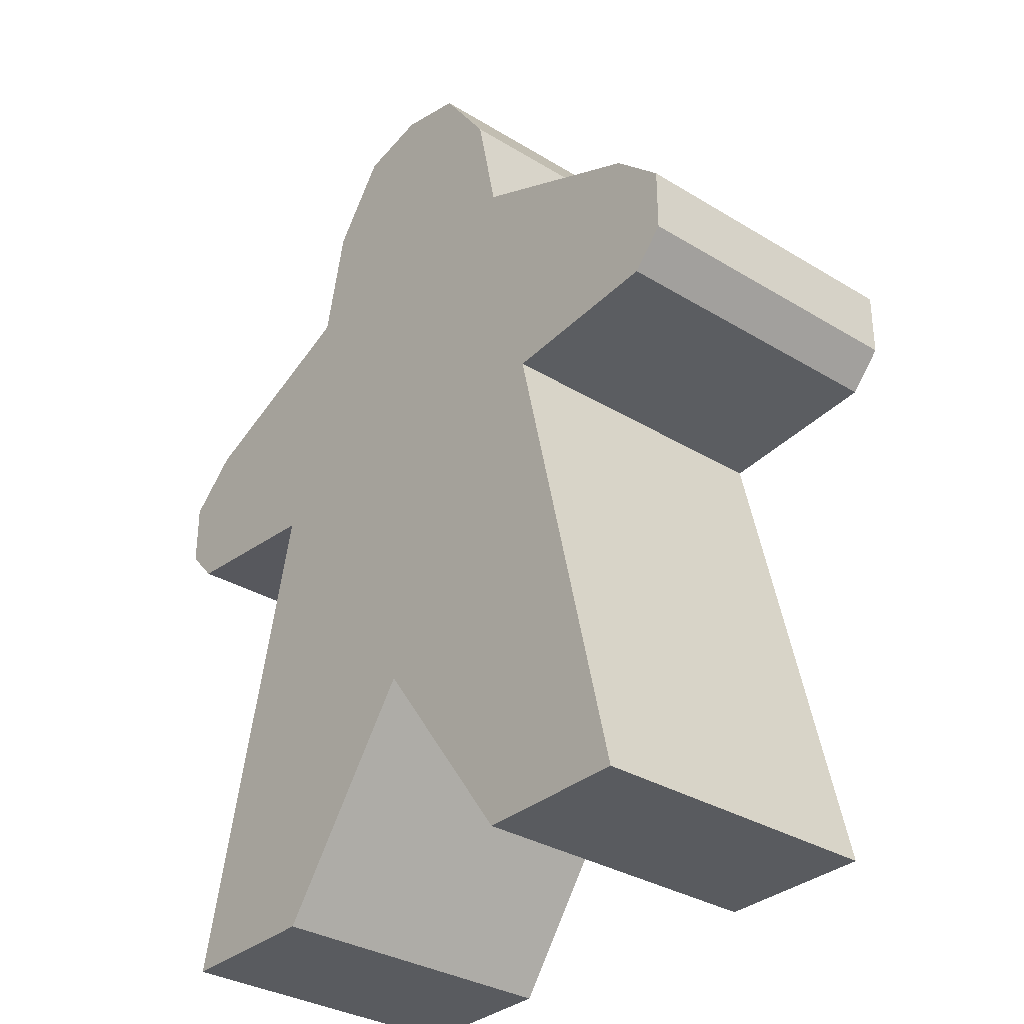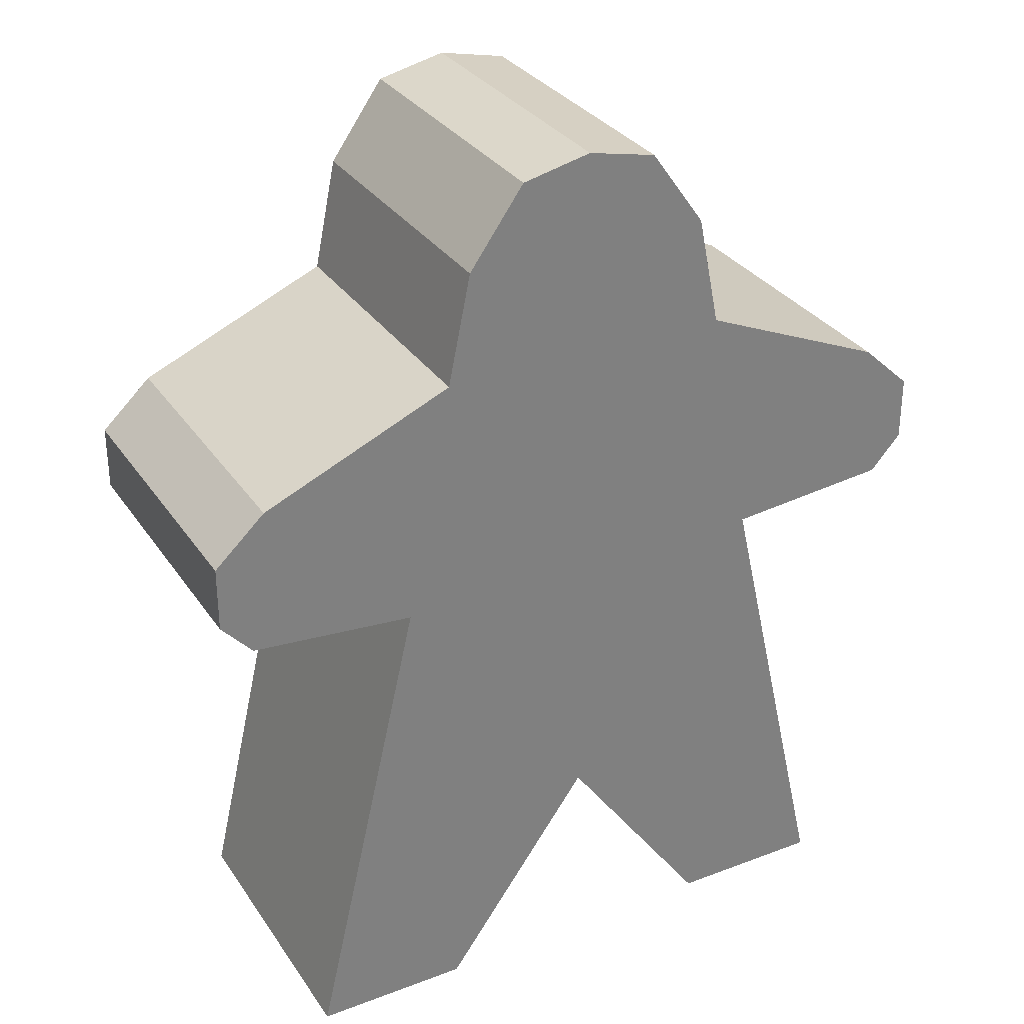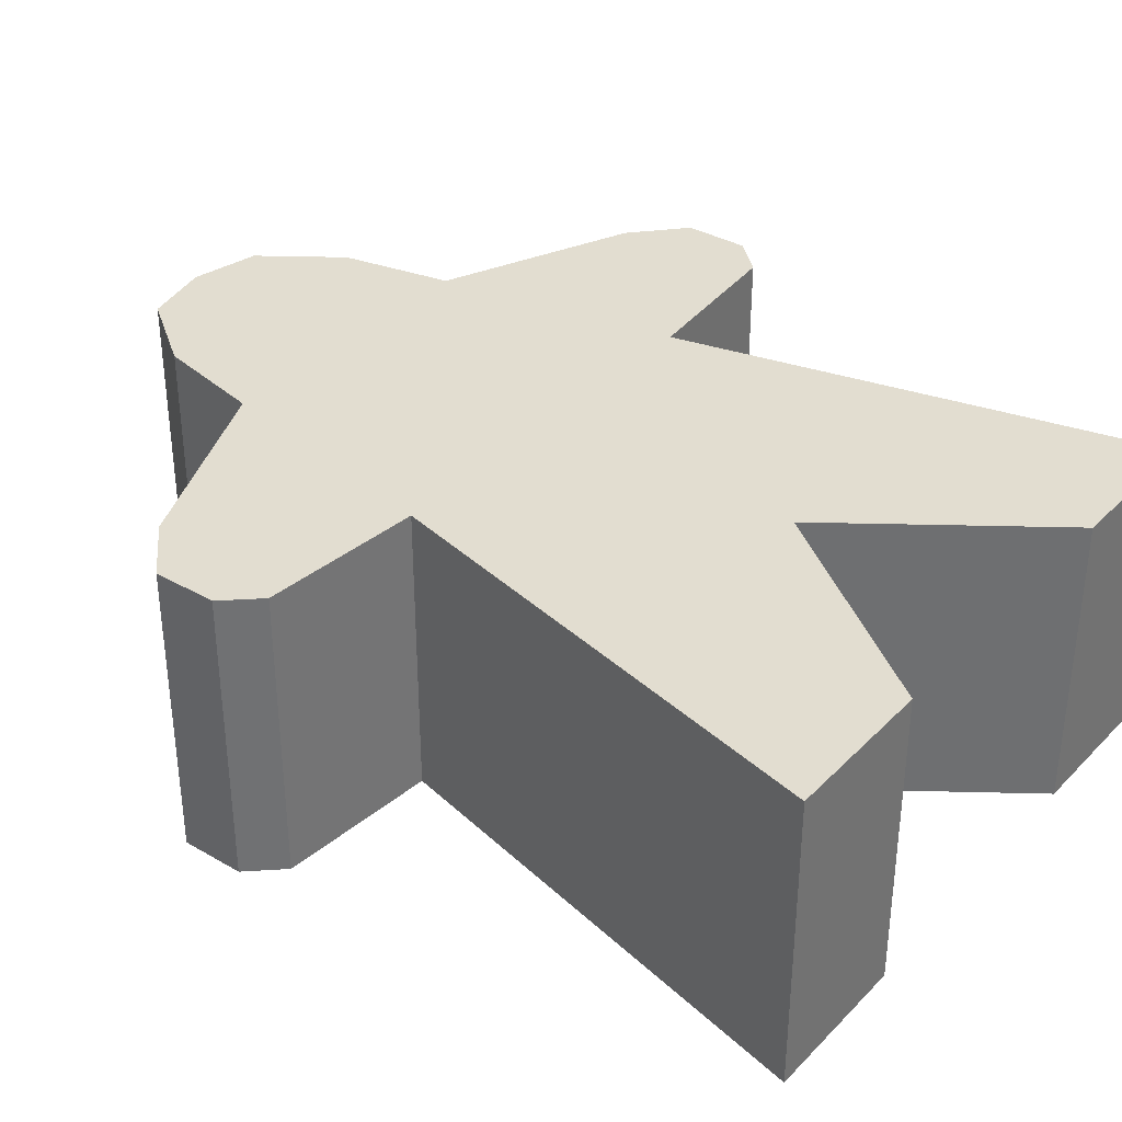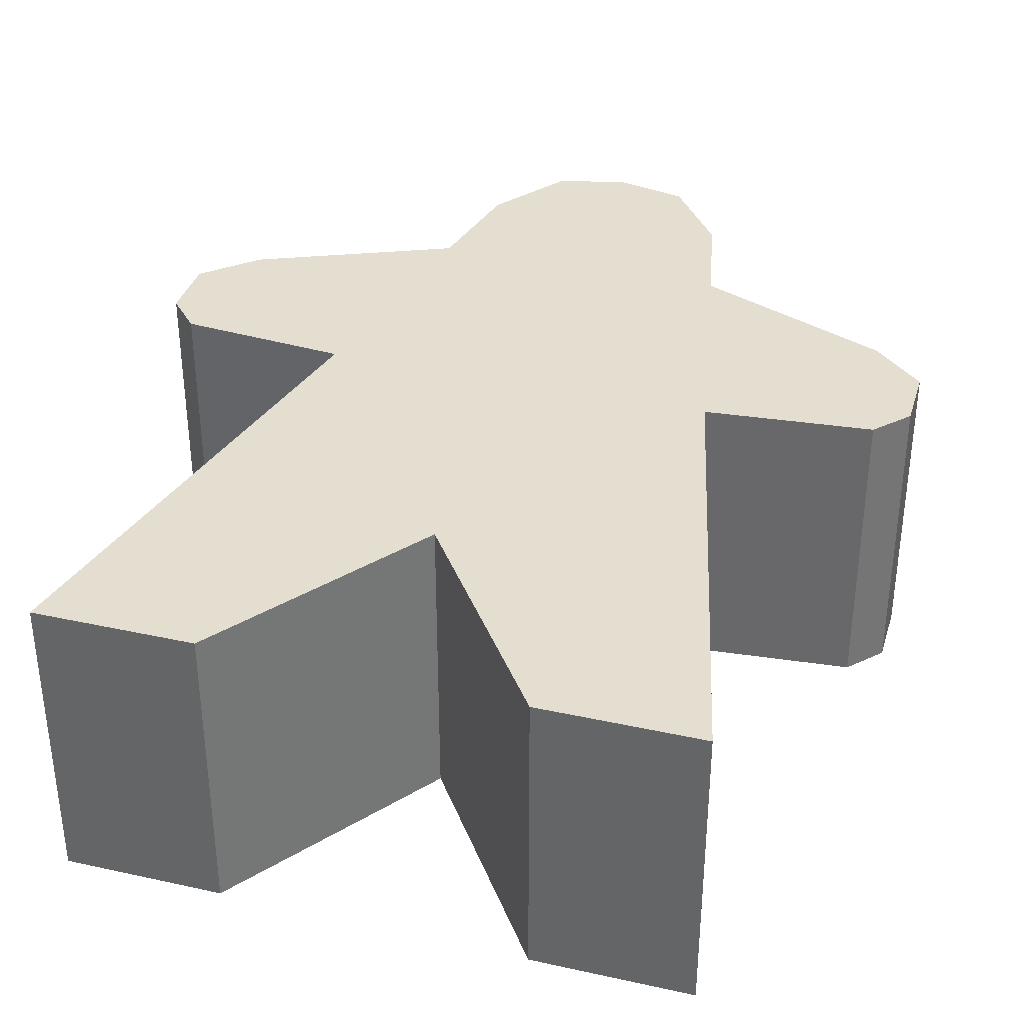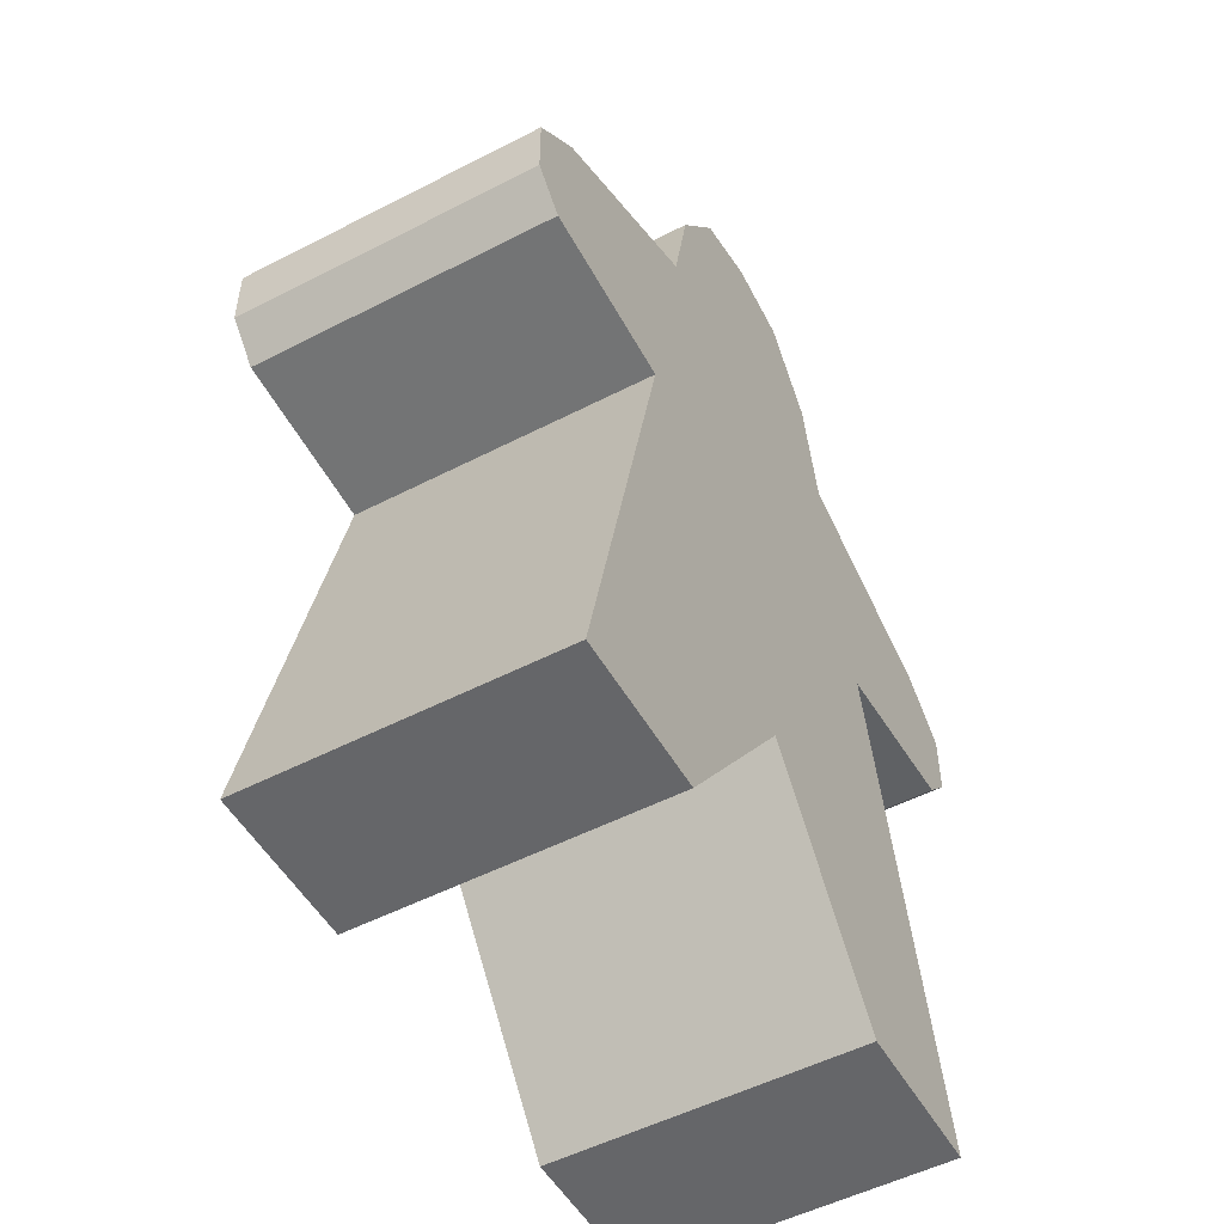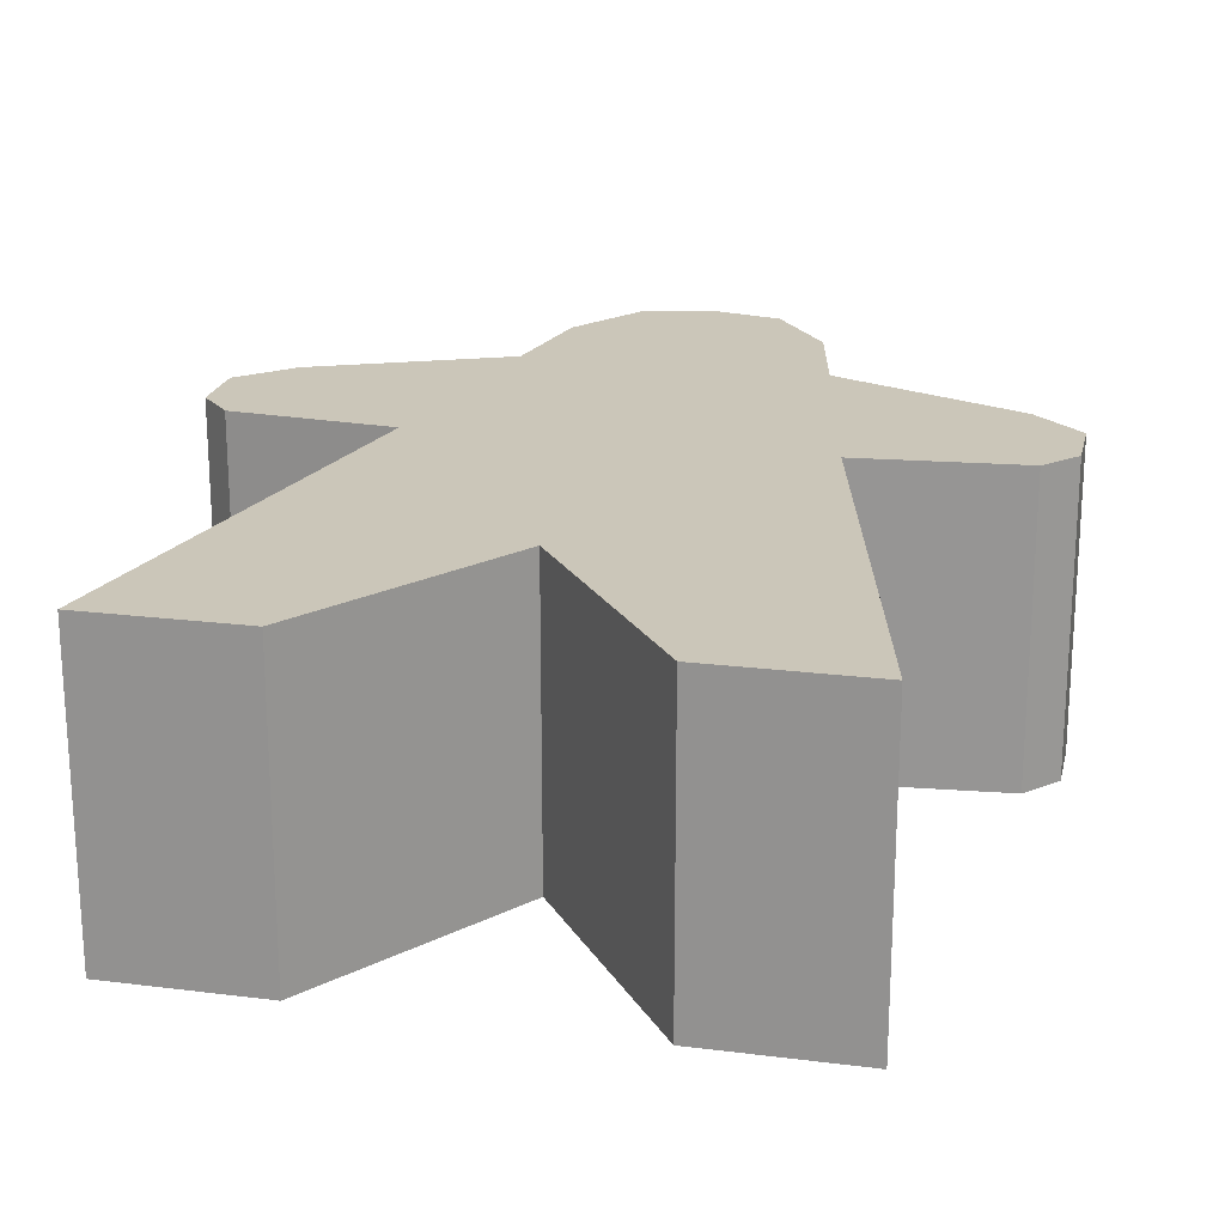
<metadata>
{"format":"obj","ext":"obj","renderer":"f3d","projection":"perspective","resolution":1024,"background":"white","views":[{"elev":-32.7,"azim":-130.2,"up":"+Y"},{"elev":31.3,"azim":151.7,"up":"+Y"},{"elev":35.2,"azim":-52.5,"up":"+Z"},{"elev":35.7,"azim":16.2,"up":"+Z"},{"elev":-51.9,"azim":-60.8,"up":"+Y"},{"elev":21.0,"azim":12.7,"up":"+Z"}]}
</metadata>
<code>
o meeple
v 0.9823 4.707 -1
v 0.9823 4.707 1
v 1.29 3.085 -1
v 1.29 3.085 1
v 0 1.291 -1
v 0 1.291 1
v 0.828 5.448 -1
v 0.828 5.448 1
v 2.259 4.16 -1
v 2.389 3.182 -1
v 2.389 3.182 1
v 2.259 4.16 1
v 2.032 -0.1031 -1
v 0.9981 -0.1031 -1
v 0.9981 -0.1031 1
v 2.032 -0.1031 1
v 0 6.067 1
v 0.4601 5.965 1
v 0.4601 5.965 -1
v 0 6.067 -1
v 2.599 3.844 1
v 2.599 3.412 1
v 2.599 3.412 -1
v 2.599 3.844 -1
v -0.9823 4.707 -1
v -0.9823 4.707 1
v -1.29 3.085 -1
v -1.29 3.085 1
v -0.828 5.448 -1
v -0.828 5.448 1
v -2.259 4.16 -1
v -2.389 3.182 -1
v -2.389 3.182 1
v -2.259 4.16 1
v -2.032 -0.1031 -1
v -0.9981 -0.1031 -1
v -0.9981 -0.1031 1
v -2.032 -0.1031 1
v -0.4601 5.965 1
v -0.4601 5.965 -1
v -2.599 3.844 1
v -2.599 3.412 1
v -2.599 3.412 -1
v -2.599 3.844 -1
f 10 11 4 3
f 3 4 16 13
f 14 15 6 5
f 1 2 12 9
f 7 8 2 1
f 8 7 19 18
f 11 10 23 22
f 15 14 13 16
f 20 17 18 19
f 22 23 24 21
f 9 12 21 24
f 32 27 28 33
f 27 35 38 28
f 36 5 6 37
f 25 31 34 26
f 29 25 26 30
f 30 39 40 29
f 33 42 43 32
f 37 38 35 36
f 20 40 39 17
f 2 8 18 17 39 30 26
f 42 41 44 43
f 31 44 41 34
f 7 1 25 29 40 20 19
f 9 24 23 10 3 27 32 43 44 31 25 1
f 2 26 34 41 42 33 28 4 11 22 21 12
f 16 4 6 15
f 38 37 6 28
f 4 28 6
f 3 5 27
f 13 14 5 3
f 36 35 27 5

</code>
